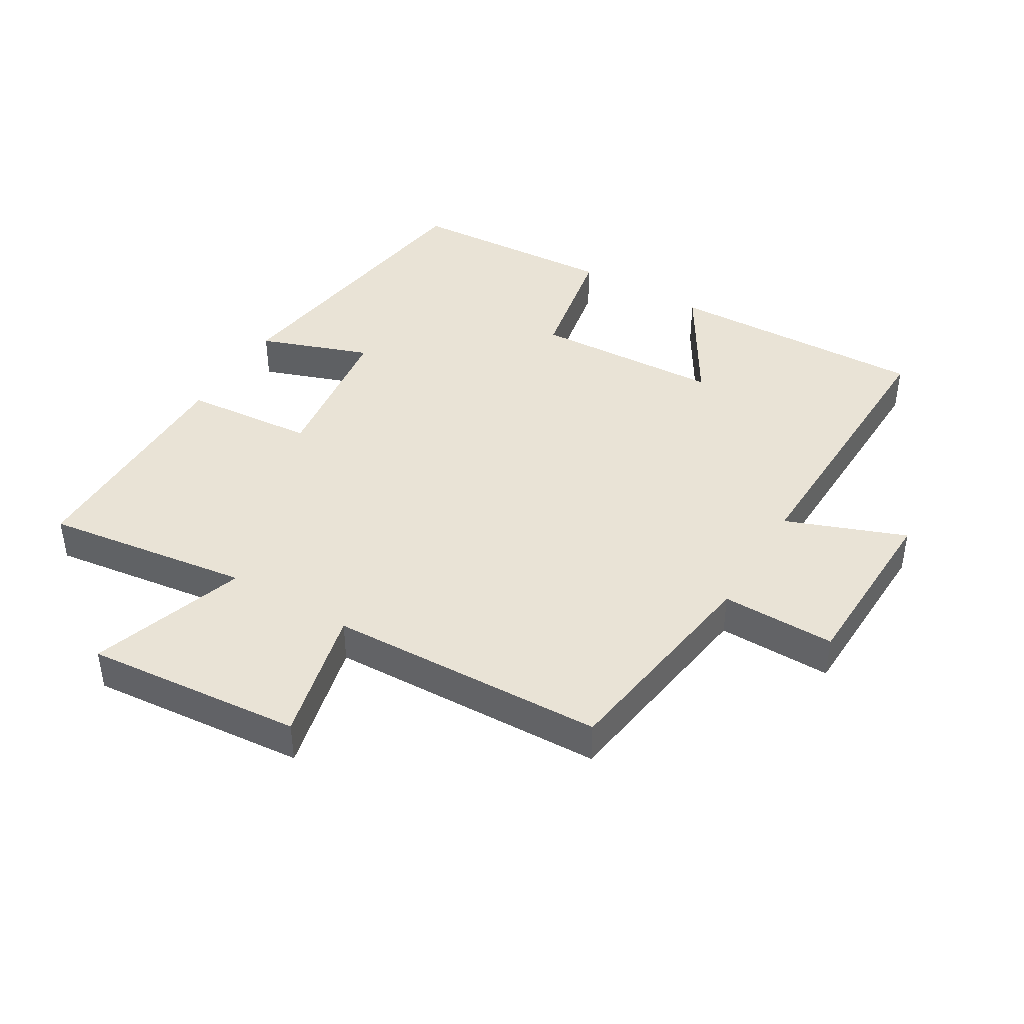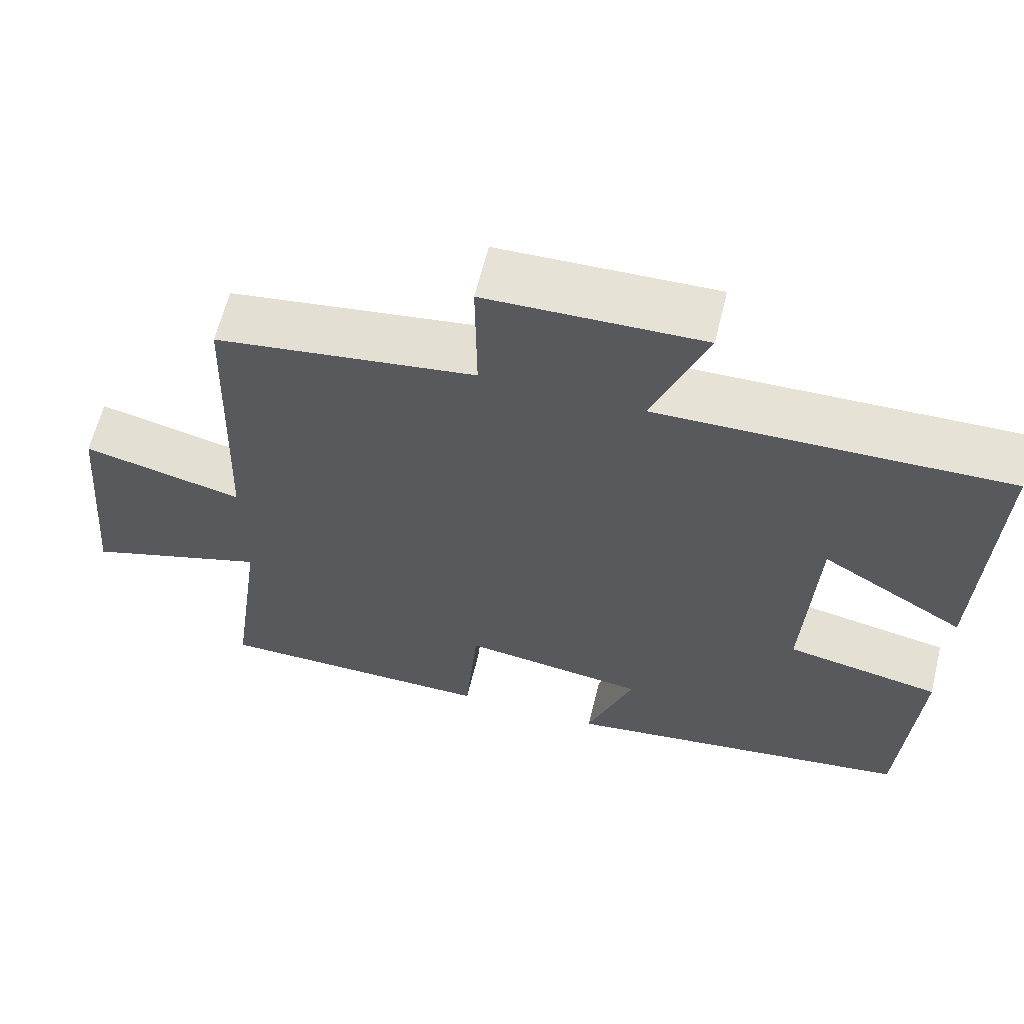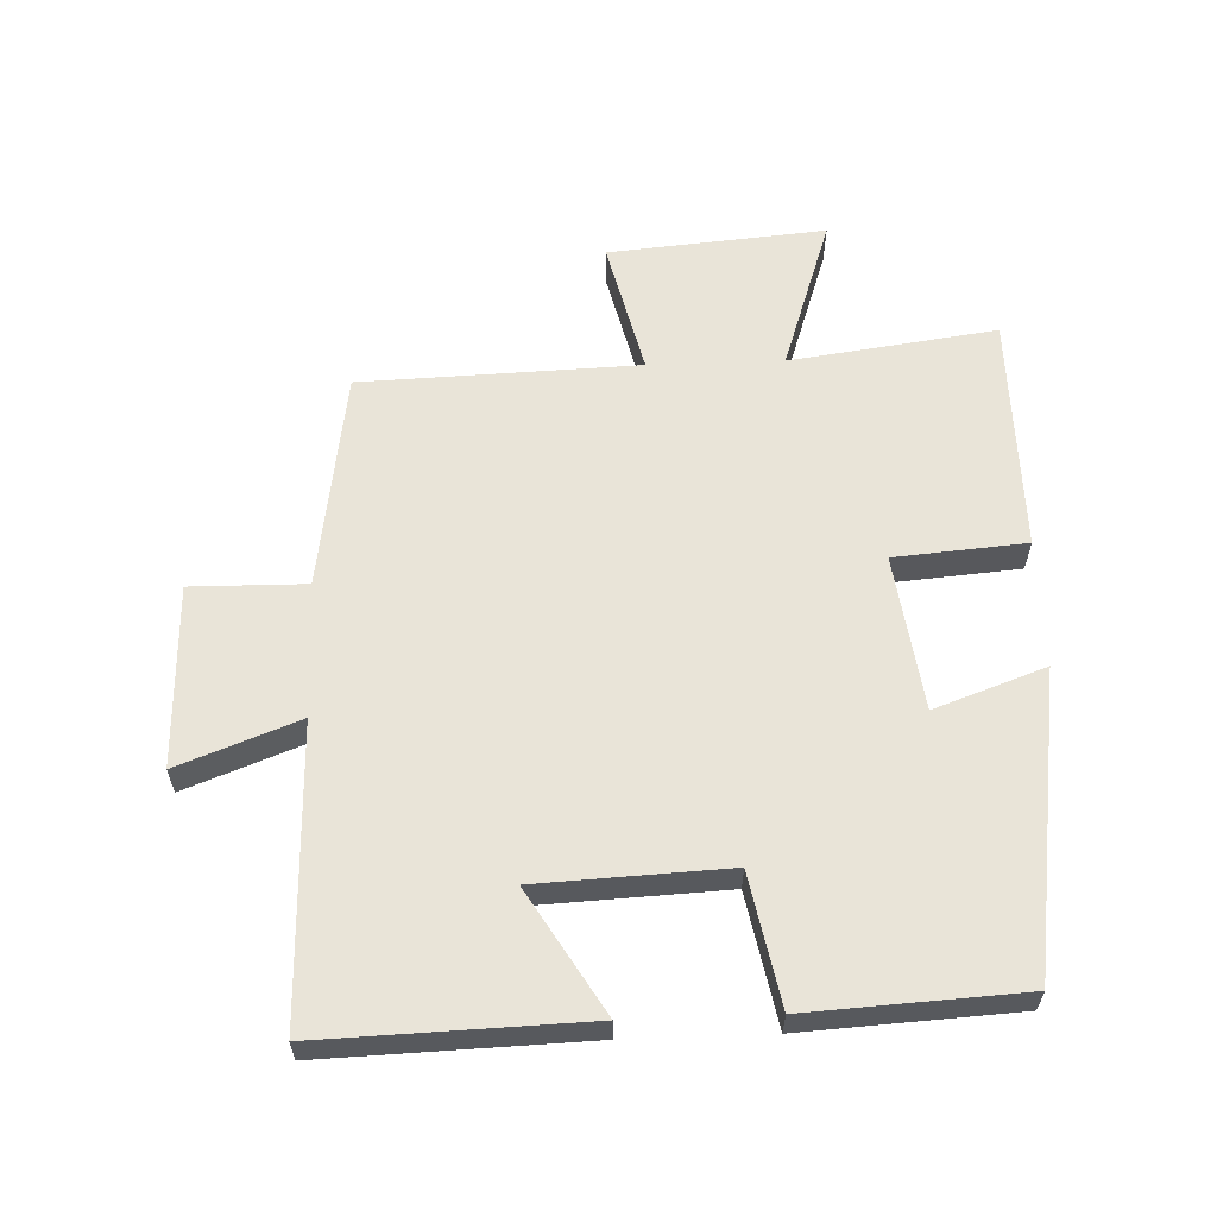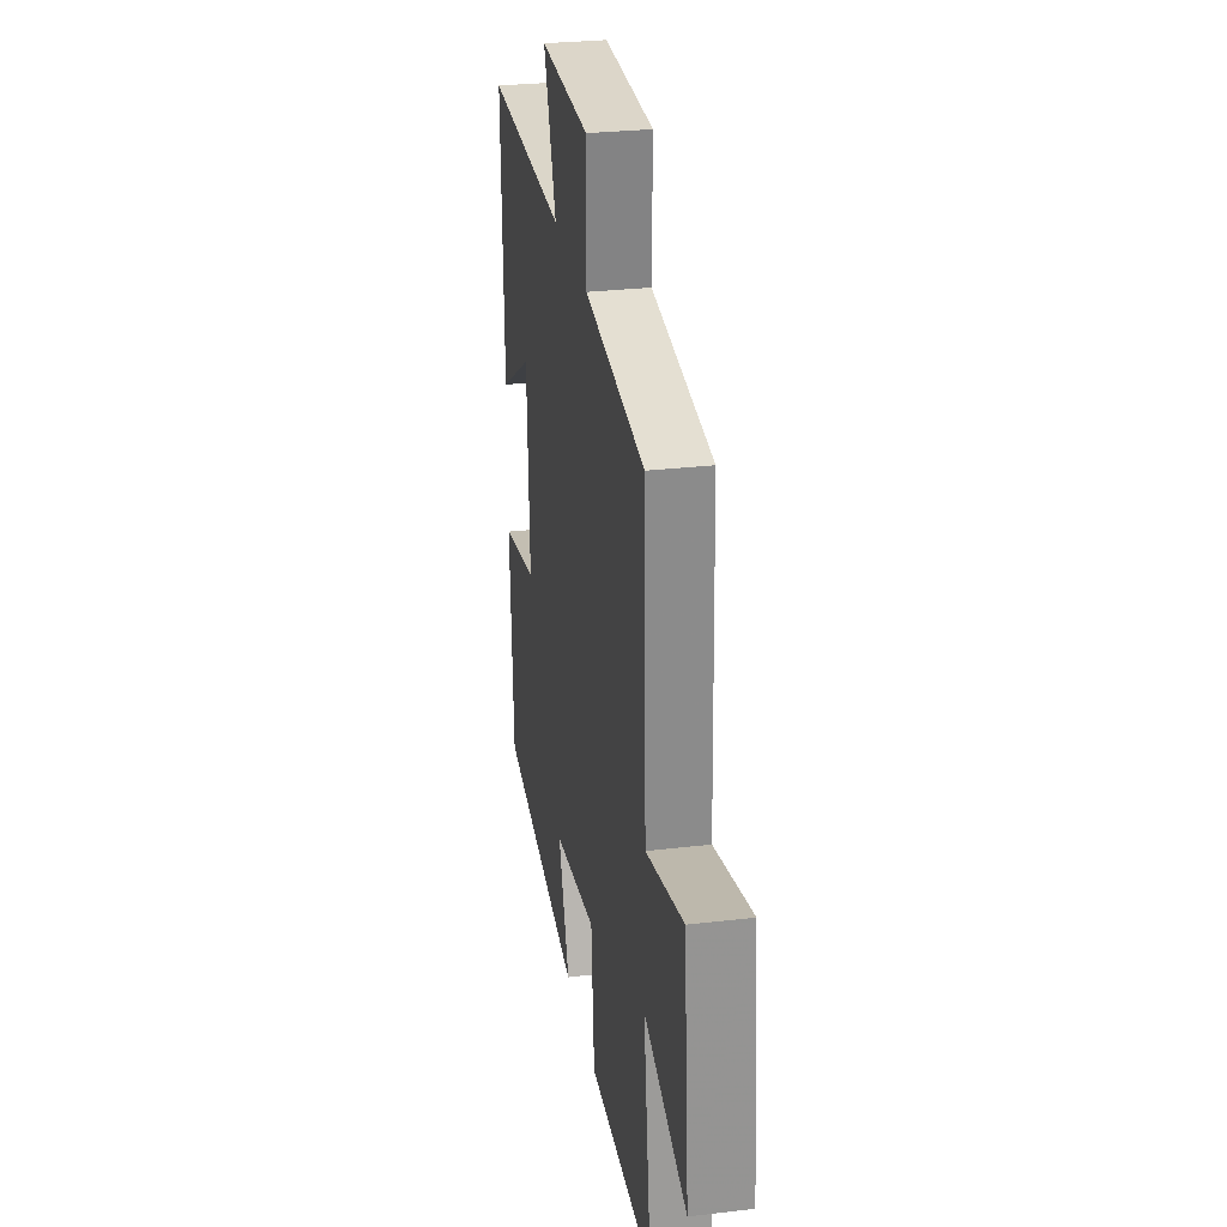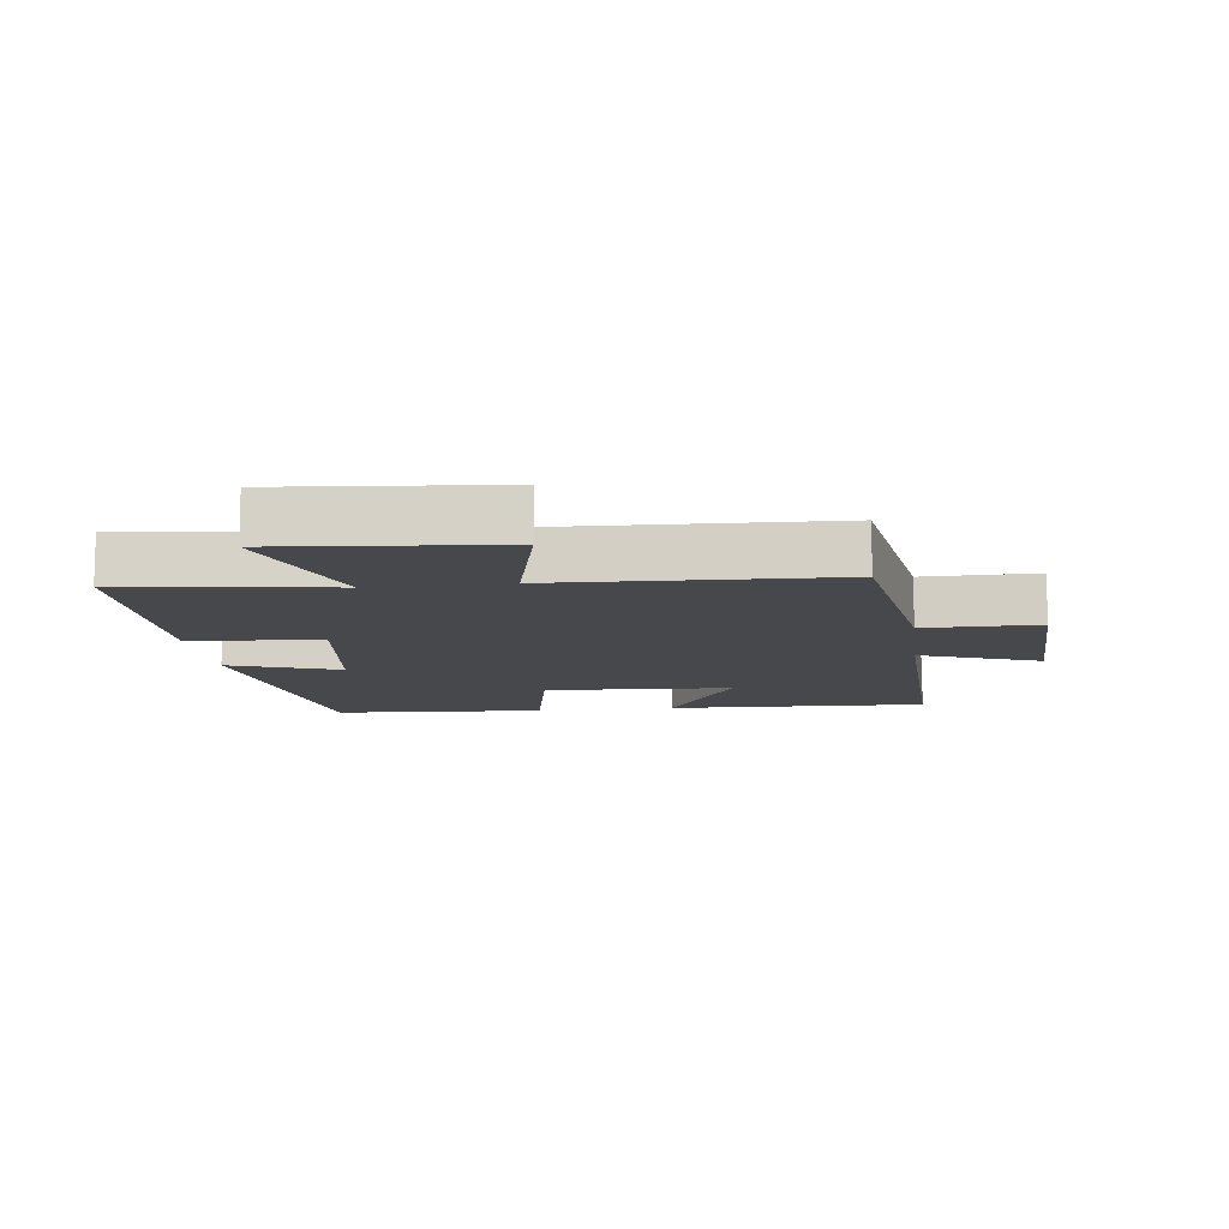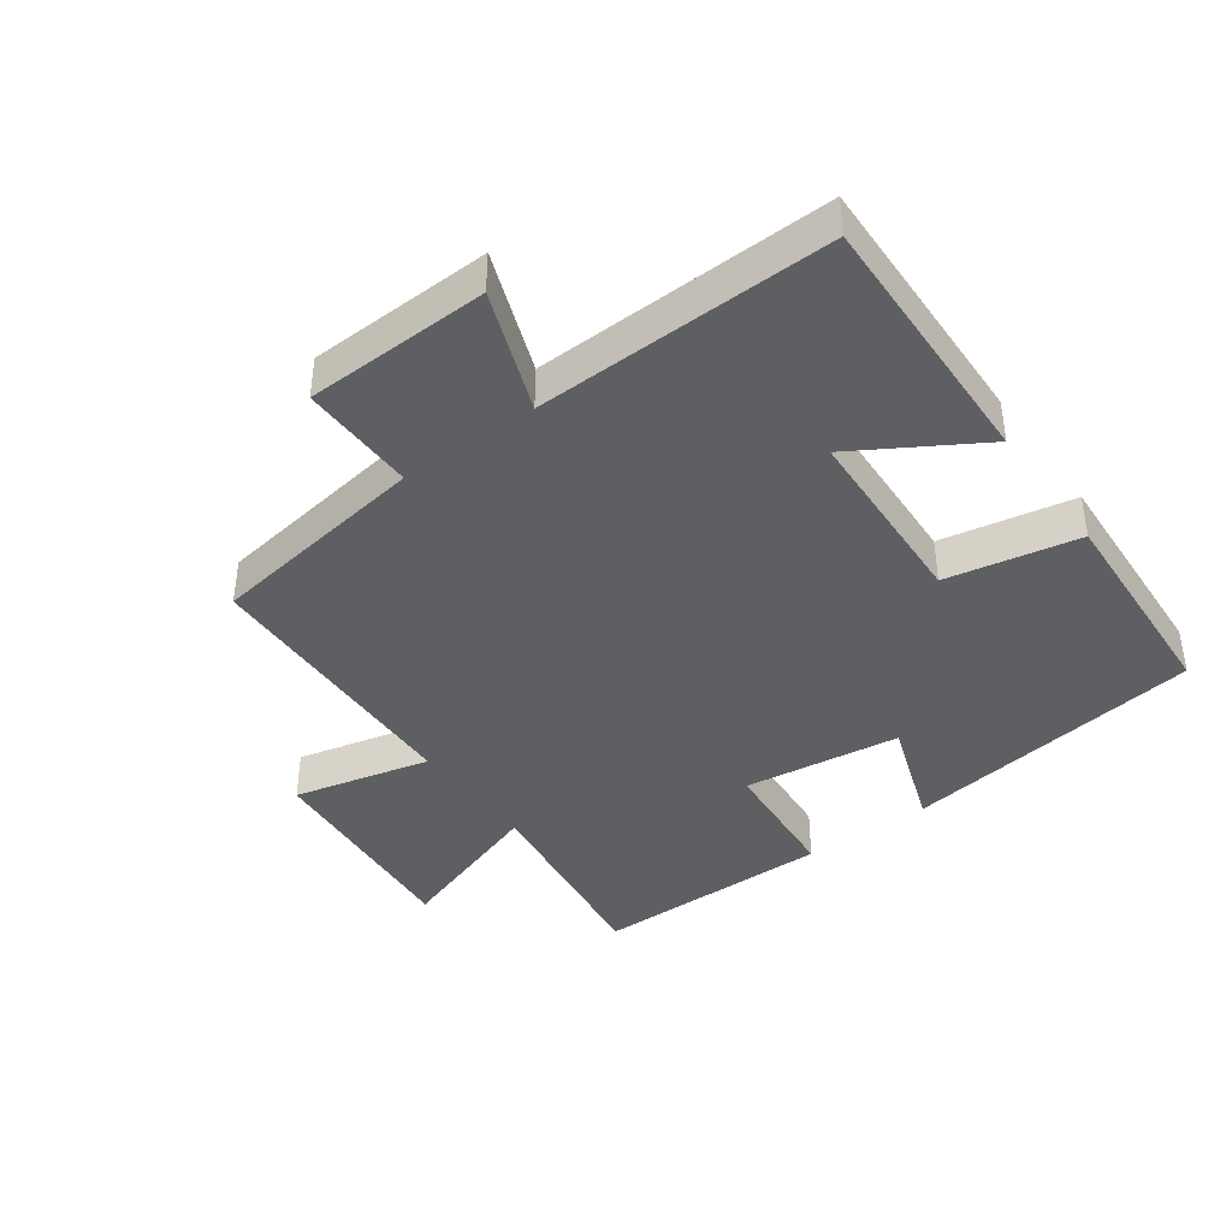
<metadata>
{"format":"obj","ext":"obj","renderer":"f3d","projection":"perspective","resolution":1024,"background":"white","views":[{"elev":42.2,"azim":-59.1,"up":"+Y"},{"elev":62.6,"azim":13.8,"up":"+Z"},{"elev":59.9,"azim":87.9,"up":"+Y"},{"elev":28.5,"azim":-100.0,"up":"+Z"},{"elev":-11.1,"azim":-82.9,"up":"+Y"},{"elev":-40.5,"azim":36.1,"up":"+Y"}]}
</metadata>
<code>
v -0.544 0.07 -0.498
v -0.5 0.07 -0.18
v -0.739 0.07 -0.26
v -0.709 0.07 0.074
v -0.5 0.07 0.024
v -0.485 0.07 0.451
v -0.147 0.07 0.5
v -0.149 0.07 0.676
v 0.131 0.07 0.684
v 0.061 0.07 0.5
v 0.513 0.07 0.511
v 0.5 0.07 0.109
v 0.313 0.07 0.222
v 0.299 0.07 -0.068
v 0.5 0.07 -0.107
v 0.481 0.07 -0.434
v 0.019 0.07 -0.5
v 0.08 0.07 -0.33
v -0.16 0.07 -0.298
v -0.177 0.07 -0.5
v -0.544 0 -0.498
v -0.5 0 -0.18
v -0.739 0 -0.26
v -0.709 0 0.074
v -0.5 0 0.024
v -0.485 0 0.451
v -0.147 0 0.5
v -0.149 0 0.676
v 0.131 0 0.684
v 0.061 0 0.5
v 0.513 0 0.511
v 0.5 0 0.109
v 0.313 0 0.222
v 0.299 0 -0.068
v 0.5 0 -0.107
v 0.481 0 -0.434
v 0.019 0 -0.5
v 0.08 0 -0.33
v -0.16 0 -0.298
v -0.177 0 -0.5
f 19 20 1 2
f 18 19 2
f 16 17 18
f 15 16 18
f 14 15 18
f 13 14 18 2
f 10 11 12 13
f 10 13 2 3
f 7 8 9 10
f 5 6 7 10
f 5 10 3
f 3 4 5
f 22 21 40 39
f 22 39 38
f 38 37 36
f 38 36 35
f 38 35 34
f 22 38 34 33
f 33 32 31 30
f 23 22 33 30
f 30 29 28 27
f 30 27 26 25
f 23 30 25
f 25 24 23
f 1 21 22 2
f 2 22 23 3
f 3 23 24 4
f 4 24 25 5
f 5 25 26 6
f 6 26 27 7
f 7 27 28 8
f 8 28 29 9
f 9 29 30 10
f 10 30 31 11
f 11 31 32 12
f 12 32 33 13
f 13 33 34 14
f 14 34 35 15
f 15 35 36 16
f 16 36 37 17
f 17 37 38 18
f 18 38 39 19
f 19 39 40 20
f 20 40 21 1

</code>
